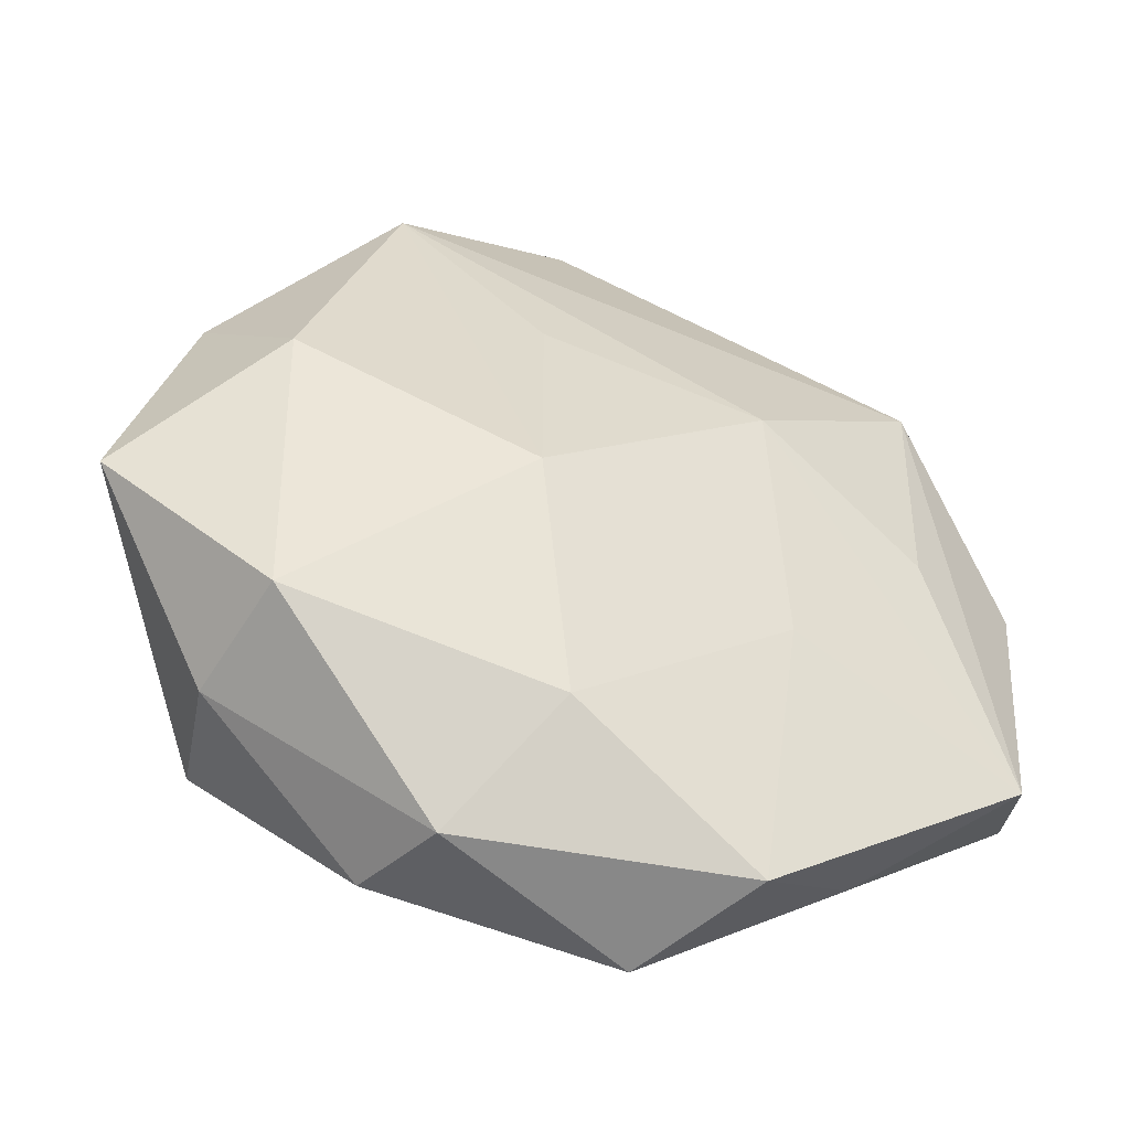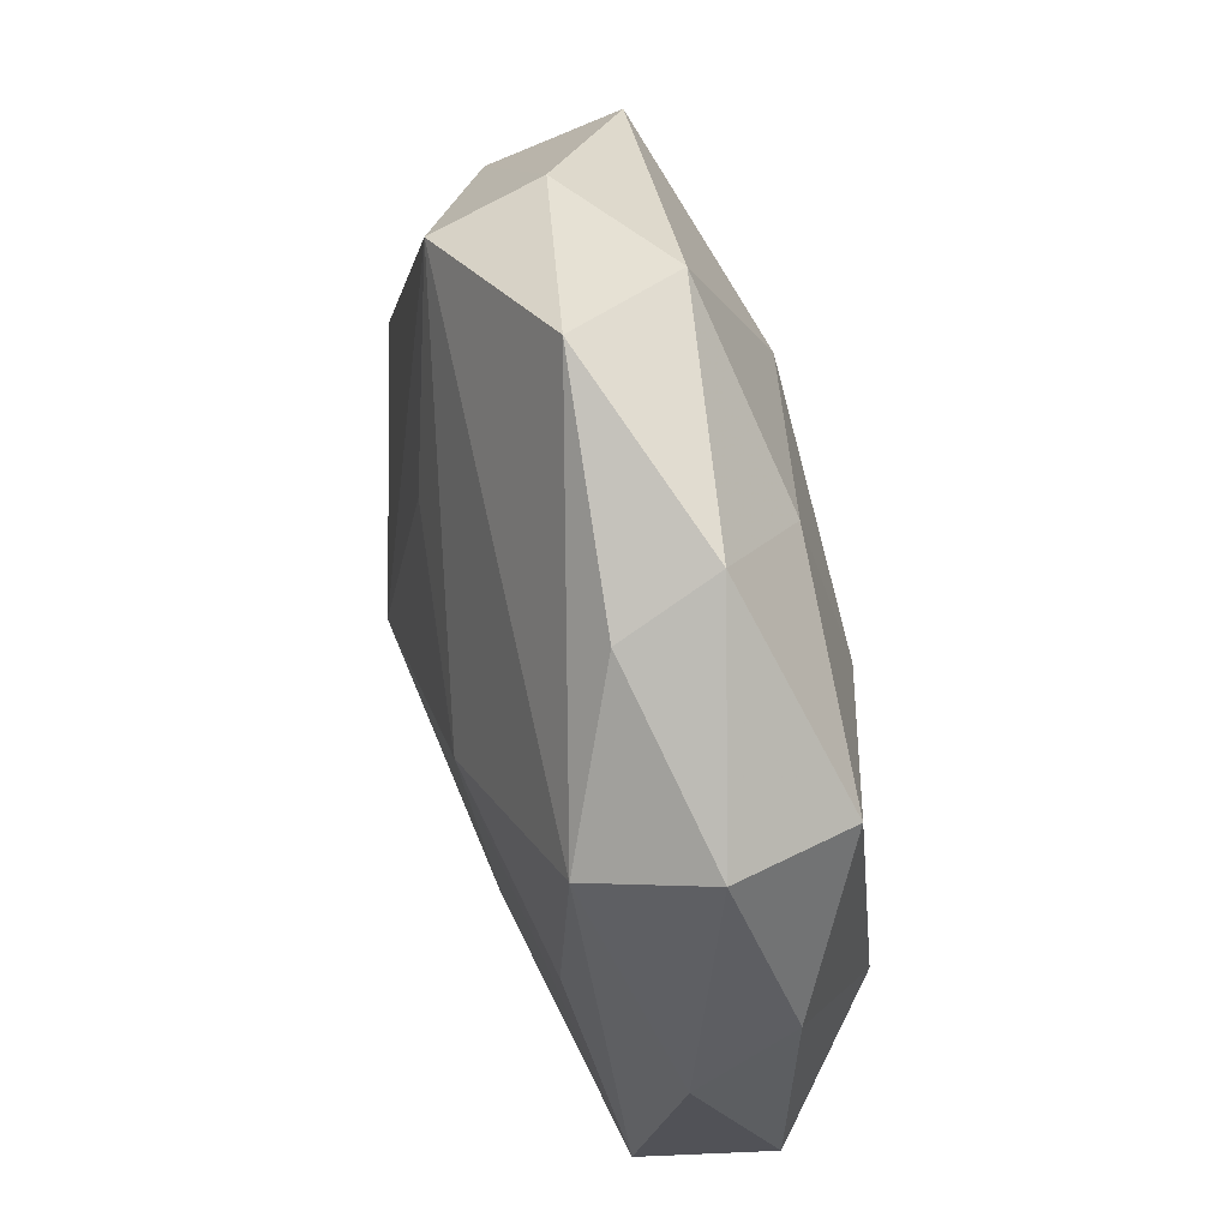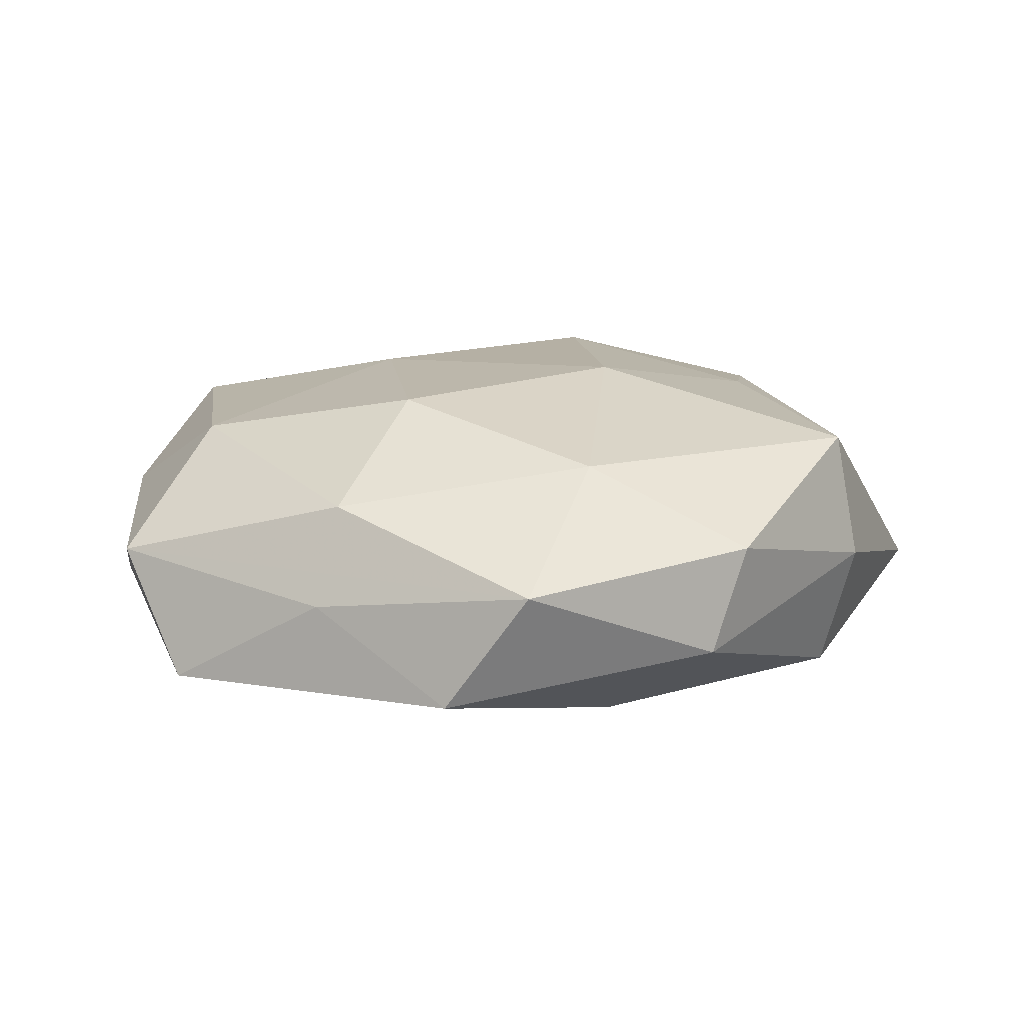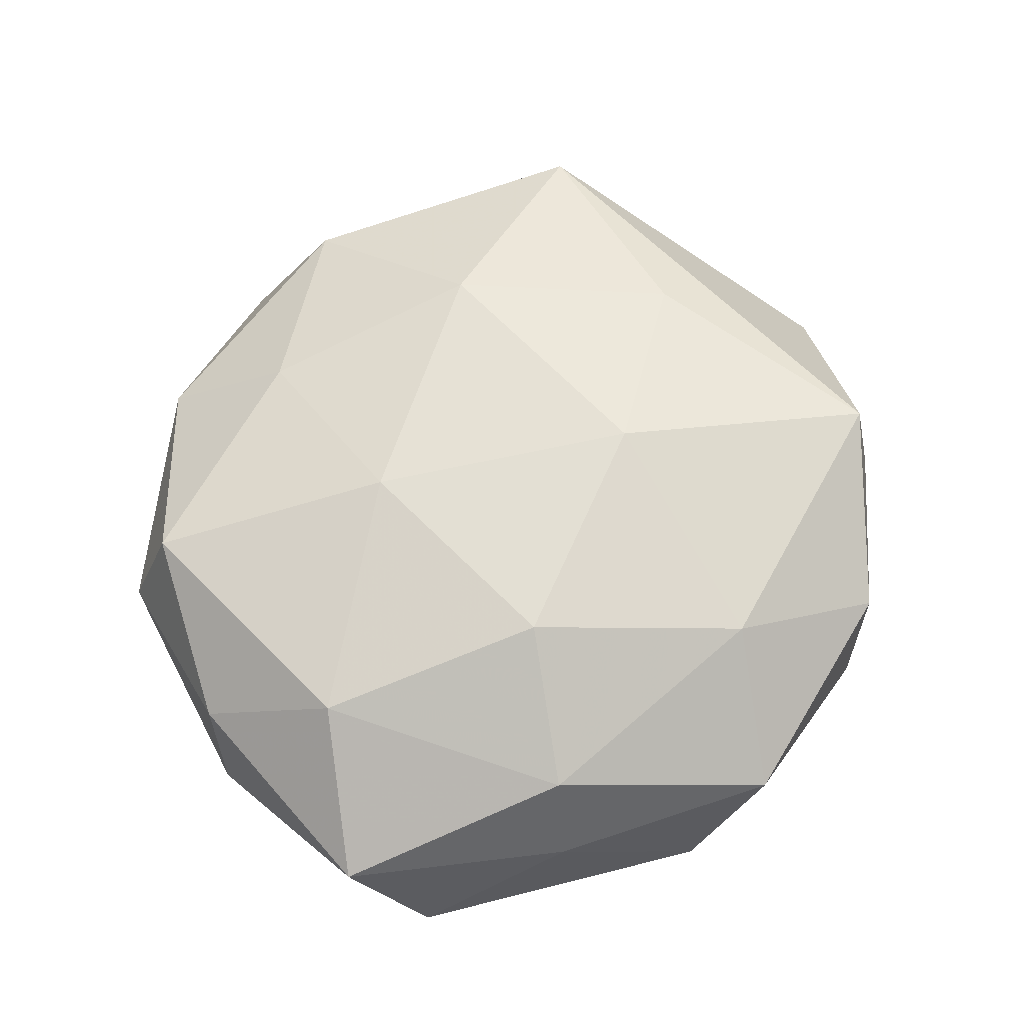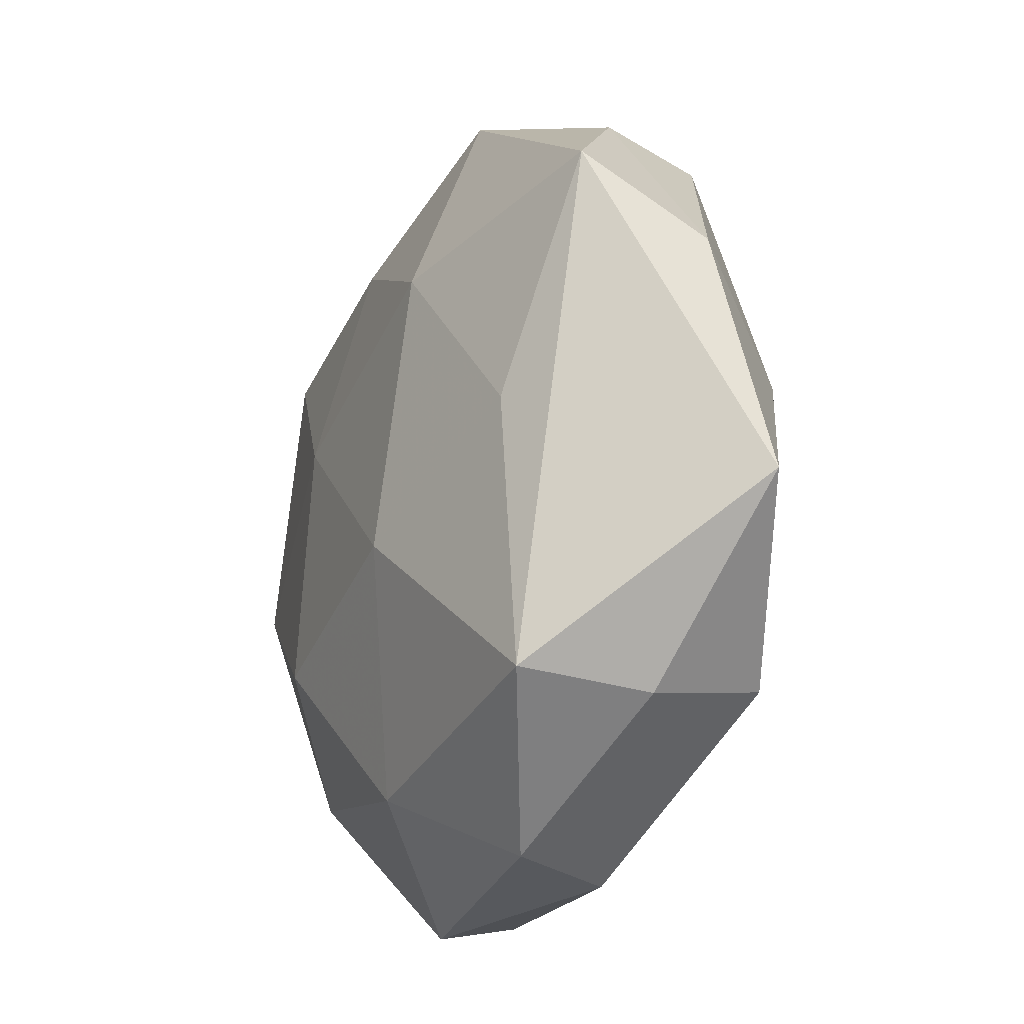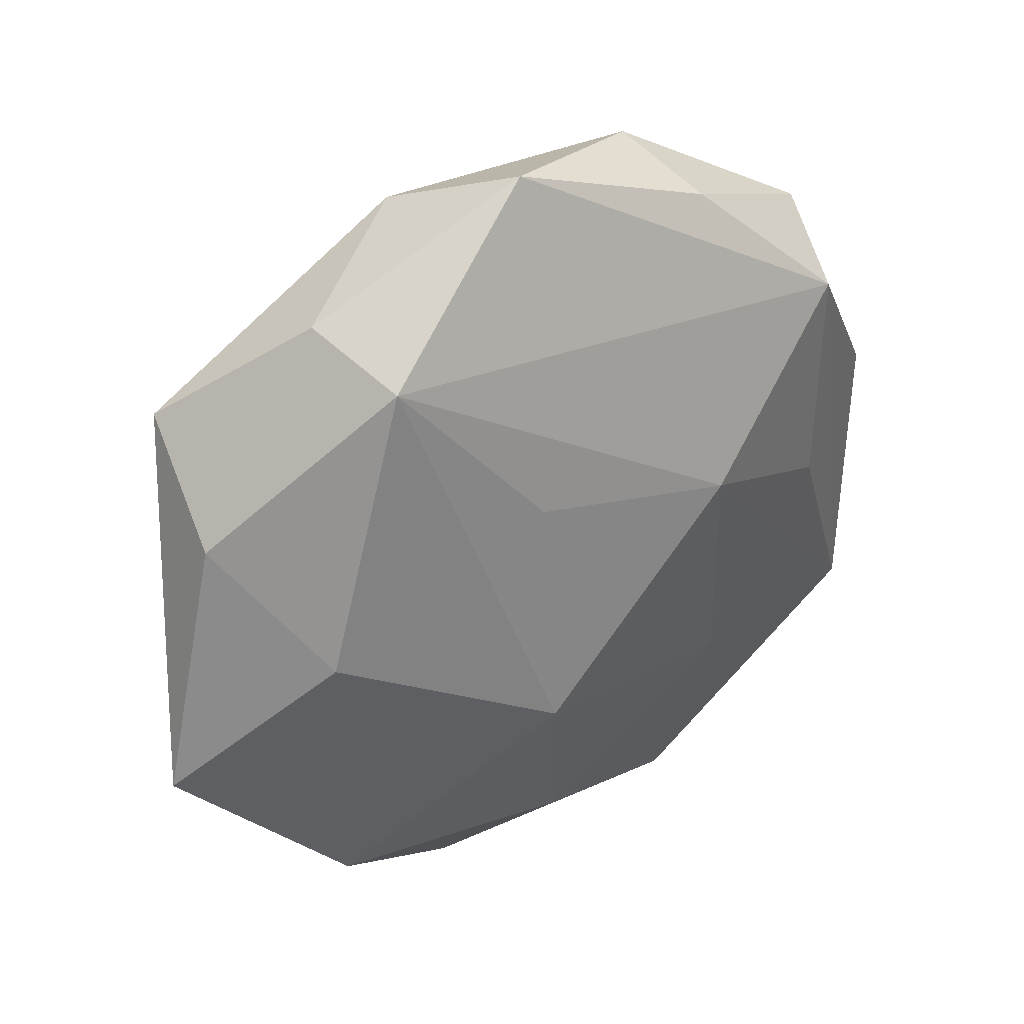
<metadata>
{"format":"obj","ext":"obj","renderer":"f3d","projection":"perspective","resolution":1024,"background":"white","views":[{"elev":-47.8,"azim":160.2,"up":"+Y"},{"elev":63.0,"azim":-103.7,"up":"+Y"},{"elev":16.7,"azim":-11.6,"up":"+Z"},{"elev":65.0,"azim":-47.8,"up":"+Z"},{"elev":-18.0,"azim":64.8,"up":"+Y"},{"elev":40.6,"azim":142.8,"up":"+Y"}]}
</metadata>
<code>
v 0.01093 -0.02424 0.003971
v -0.02282 0.01711 -0.0005409
v 0.01525 0.02277 -0.0003692
v 0.008481 -0.02526 -0.002652
v -0.004173 -0.02715 0.00251
v -0.008246 0.006033 -0.01116
v 0.02015 -0.0152 0.008606
v 0.006236 0.02559 0.004728
v -0.01198 0.02292 -0.003561
v -0.02793 0.003027 -0.00337
v 0.01397 0.02129 -0.007152
v -0.02547 -0.01448 -0.00568
v 0.01823 0.001727 0.008717
v -0.005311 0.01868 0.007752
v 0.02465 0.01134 -0.002035
v 0.001483 -0.01962 0.008741
v -0.008877 -0.009596 0.01134
v -0.01665 -0.01952 0.0002678
v -0.01934 7.356e-05 -0.008155
v 0.02142 -0.01623 0.0004887
v -0.009238 -0.02538 -0.0051
v -0.02833 -0.01007 0.002044
v 0.00537 0.01 -0.009974
v 0.02307 0.0163 0.005632
v -0.00985 -0.01017 -0.009584
v 0.01964 -0.01495 -0.00763
v 0.02034 0.004289 -0.008864
v 0.006268 -0.004918 -0.01253
v -0.02051 0.01543 0.006947
v -0.01035 0.0252 0.002393
v 0.001648 0.02904 -0.002602
v -0.007781 0.005867 0.01074
v 0.003174 -0.01872 -0.008608
v -0.0266 0.00524 0.002815
v 0.006167 -0.004636 0.01182
v 0.02941 -0.004425 -0.003497
v 0.008002 0.0128 0.01028
v -0.02181 -0.002381 0.008346
v -0.01479 -0.01726 0.006274
v -0.01997 0.0149 -0.007587
f 31 11 40
f 37 24 8
f 36 20 26
f 28 11 27
f 36 26 27
f 27 26 28
f 15 24 36
f 36 27 15
f 15 27 11
f 3 11 31
f 31 8 3
f 3 8 24
f 24 15 3
f 3 15 11
f 34 29 2
f 23 11 28
f 30 8 31
f 30 2 29
f 37 8 14
f 14 32 37
f 29 32 14
f 14 30 29
f 8 30 14
f 28 26 33
f 38 32 29
f 17 32 38
f 38 29 34
f 34 22 38
f 21 33 4
f 4 33 26
f 4 5 21
f 1 5 4
f 4 26 20
f 20 1 4
f 7 1 20
f 7 20 36
f 36 24 7
f 34 2 10
f 10 2 40
f 40 12 10
f 10 22 34
f 10 12 22
f 31 40 9
f 40 2 9
f 9 30 31
f 2 30 9
f 6 23 28
f 6 40 11
f 11 23 6
f 22 5 39
f 17 38 39
f 39 38 22
f 22 12 18
f 18 5 22
f 18 12 21
f 21 5 18
f 13 24 37
f 13 7 24
f 37 32 35
f 35 32 17
f 35 13 37
f 7 13 35
f 16 5 1
f 1 7 16
f 17 39 16
f 16 39 5
f 16 35 17
f 7 35 16
f 25 6 28
f 12 6 25
f 28 33 25
f 21 12 25
f 25 33 21
f 19 12 40
f 40 6 19
f 19 6 12

</code>
